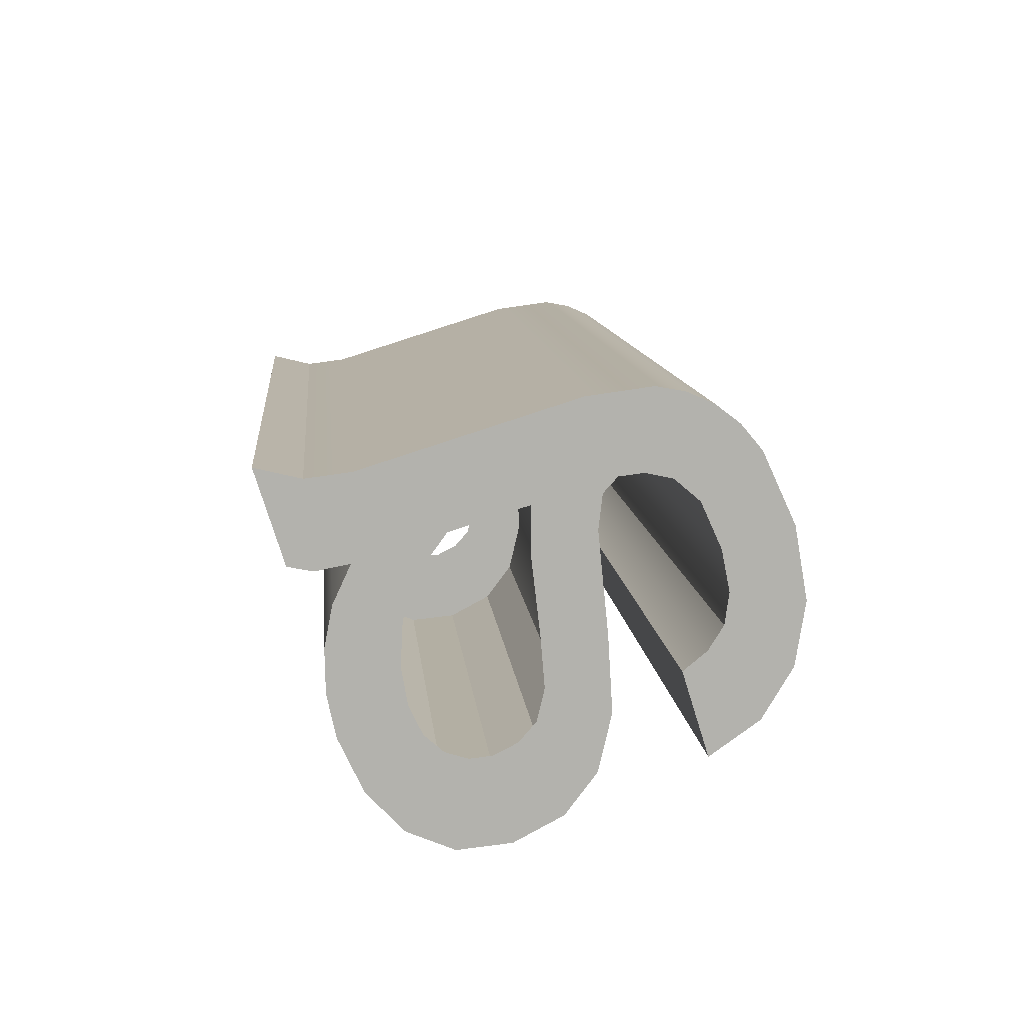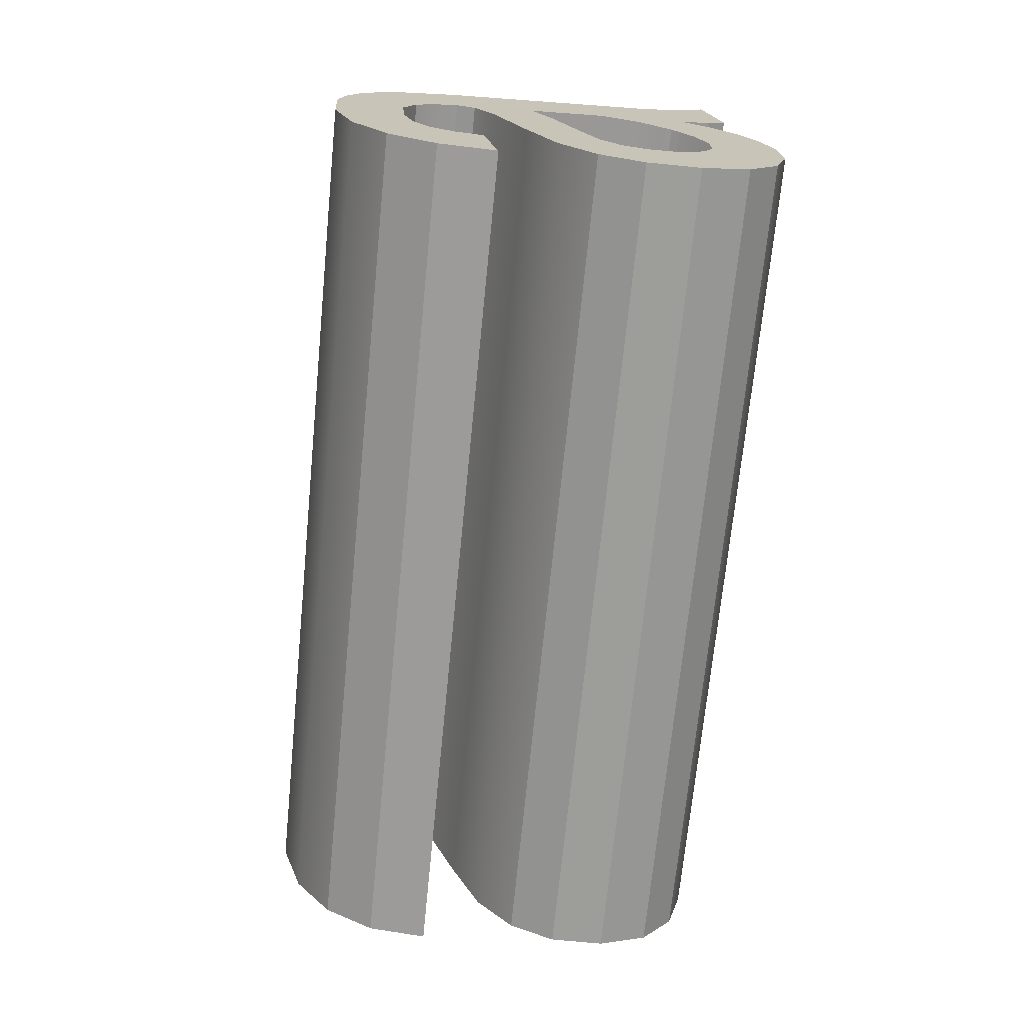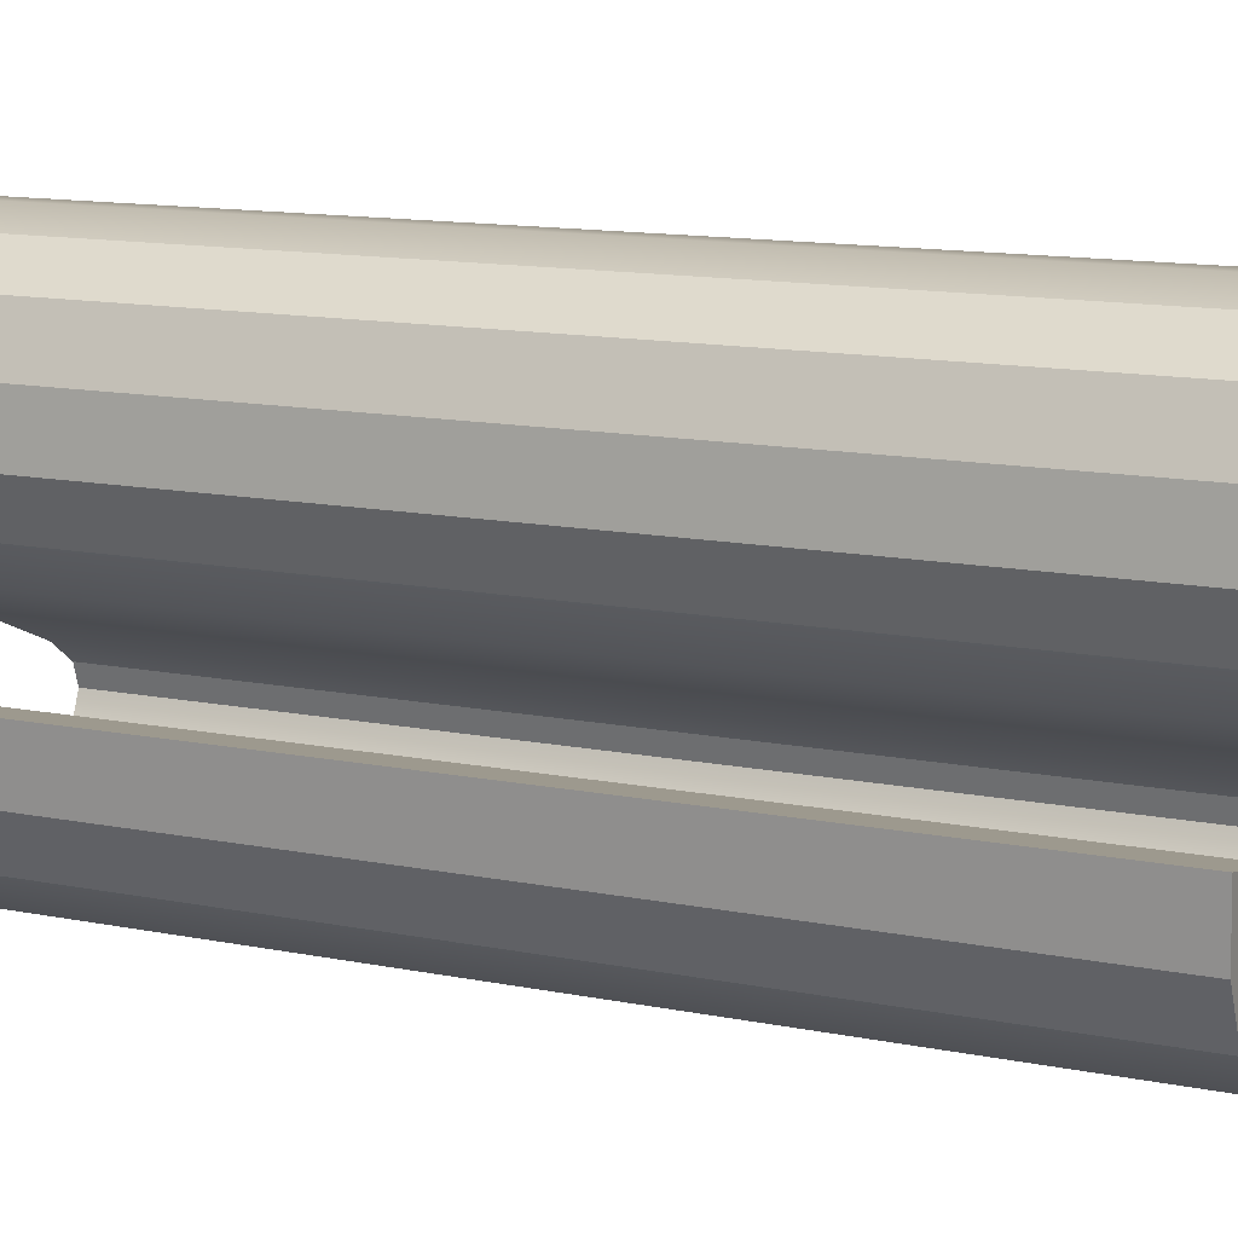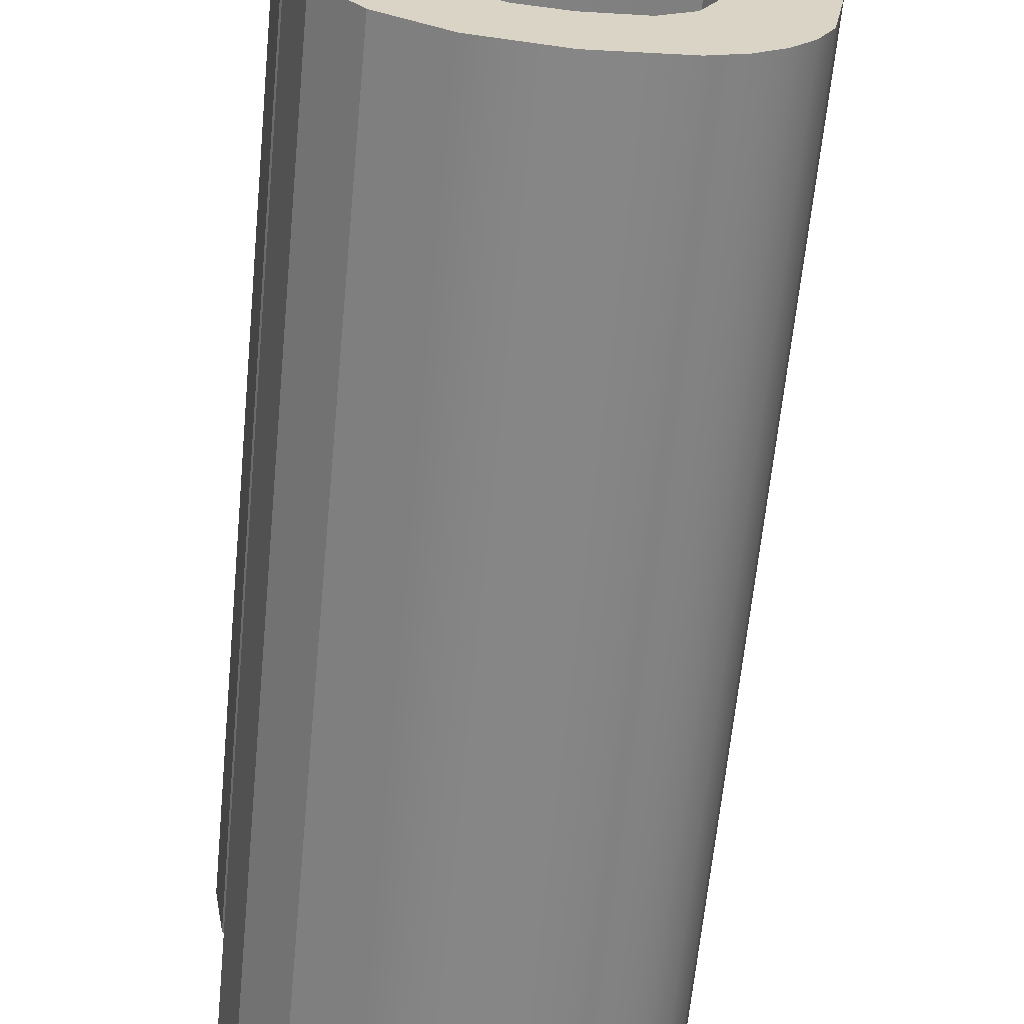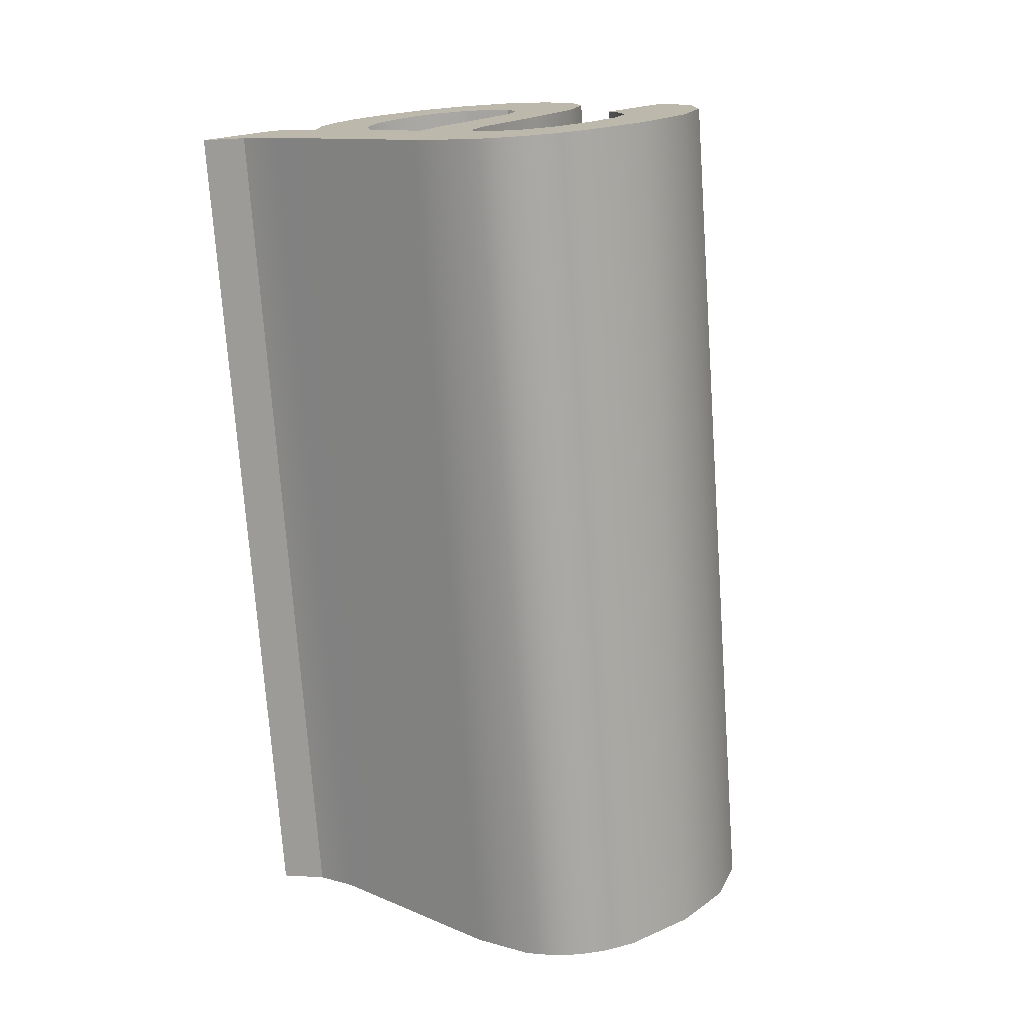
<metadata>
{"format":"obj","ext":"obj","renderer":"f3d","projection":"perspective","resolution":1024,"background":"white","views":[{"elev":-77.2,"azim":107.3,"up":"+Y"},{"elev":20.7,"azim":-100.4,"up":"+Y"},{"elev":-0.7,"azim":-66.4,"up":"+Z"},{"elev":-68.0,"azim":-5.5,"up":"+Z"},{"elev":19.7,"azim":134.9,"up":"+Y"}]}
</metadata>
<code>
o #ID1166
v 0.5335 0.05723 -0.2036
v 0.5337 0.06983 -0.2019
v 0.5337 0.0572 -0.2032
v 0.5335 0.06987 -0.2023
v 0.5289 0.0572 -0.2033
v 0.5299 0.05712 -0.2024
v 0.5286 0.05712 -0.2024
v 0.5294 0.05727 -0.2039
v 0.5302 0.05731 -0.2043
v 0.53 0.05716 -0.2029
v 0.5303 0.05719 -0.2032
v 0.5313 0.05732 -0.2045
v 0.5307 0.05721 -0.2034
v 0.5313 0.05722 -0.2034
v 0.5324 0.05731 -0.2043
v 0.532 0.05721 -0.2033
v 0.5324 0.05718 -0.2031
v 0.5328 0.05729 -0.2041
v 0.5326 0.05715 -0.2027
v 0.5327 0.05711 -0.2024
v 0.5327 0.05699 -0.2012
v 0.5327 0.05688 -0.2
v 0.5327 0.05675 -0.1987
v 0.5327 0.0567 -0.1982
v 0.5329 0.05667 -0.1979
v 0.5332 0.05726 -0.2039
v 0.5338 0.05679 -0.1991
v 0.534 0.05672 -0.1985
v 0.5343 0.05667 -0.1979
v 0.5335 0.05723 -0.2036
v 0.5337 0.0572 -0.2032
v 0.5338 0.0571 -0.2023
v 0.5296 0.05684 -0.1997
v 0.5296 0.05667 -0.1979
v 0.5289 0.0567 -0.1983
v 0.5296 0.05681 -0.1994
v 0.5298 0.05679 -0.1991
v 0.5305 0.05665 -0.1978
v 0.5301 0.05677 -0.1989
v 0.5306 0.05676 -0.1988
v 0.5311 0.05666 -0.1978
v 0.5311 0.05677 -0.1989
v 0.5317 0.05668 -0.198
v 0.5317 0.05679 -0.1991
v 0.5322 0.05671 -0.1983
v 0.5323 0.05683 -0.1995
v 0.5284 0.05691 -0.2003
v 0.5285 0.05676 -0.1988
v 0.5283 0.05683 -0.1996
v 0.5289 0.05697 -0.2009
v 0.5296 0.05701 -0.2014
v 0.5296 0.05688 -0.2001
v 0.5298 0.05691 -0.2004
v 0.5307 0.05704 -0.2016
v 0.5302 0.05694 -0.2006
v 0.531 0.05695 -0.2008
v 0.5321 0.05707 -0.2019
v 0.532 0.05697 -0.201
v 0.5325 0.05709 -0.2021
v 0.5332 0.05726 -0.2039
v 0.5332 0.0699 -0.2026
v 0.5296 0.06931 -0.1966
v 0.5296 0.06948 -0.1984
v 0.5289 0.06934 -0.197
v 0.5296 0.06945 -0.1981
v 0.5298 0.06942 -0.1978
v 0.5305 0.06929 -0.1965
v 0.5301 0.0694 -0.1976
v 0.5306 0.0694 -0.1976
v 0.5311 0.0693 -0.1966
v 0.5311 0.0694 -0.1976
v 0.5317 0.06932 -0.1968
v 0.5317 0.06943 -0.1978
v 0.5322 0.06935 -0.197
v 0.5323 0.06946 -0.1982
v 0.5327 0.06939 -0.1974
v 0.5327 0.06952 -0.1988
v 0.5327 0.06934 -0.197
v 0.5327 0.06963 -0.1999
v 0.5327 0.06975 -0.2011
v 0.5285 0.0694 -0.1975
v 0.5284 0.06955 -0.1991
v 0.5283 0.06947 -0.1983
v 0.5289 0.06961 -0.1997
v 0.5296 0.06965 -0.2001
v 0.5296 0.06952 -0.1988
v 0.5298 0.06955 -0.1991
v 0.5307 0.06968 -0.2004
v 0.5302 0.06958 -0.1994
v 0.531 0.06959 -0.1995
v 0.5321 0.06971 -0.2007
v 0.532 0.06961 -0.1997
v 0.5325 0.06973 -0.2009
v 0.5299 0.06976 -0.2012
v 0.5289 0.06984 -0.202
v 0.5286 0.06976 -0.2012
v 0.5294 0.06991 -0.2026
v 0.5302 0.06995 -0.2031
v 0.53 0.0698 -0.2016
v 0.5303 0.06983 -0.2019
v 0.5313 0.06996 -0.2032
v 0.5307 0.06985 -0.2021
v 0.5313 0.06986 -0.2022
v 0.532 0.06985 -0.2021
v 0.5324 0.06995 -0.203
v 0.5324 0.06982 -0.2018
v 0.5328 0.06993 -0.2029
v 0.5326 0.06979 -0.2015
v 0.5329 0.06931 -0.1966
v 0.5332 0.0699 -0.2026
v 0.5338 0.06943 -0.1978
v 0.534 0.06936 -0.1972
v 0.5343 0.06931 -0.1966
v 0.5335 0.06987 -0.2023
v 0.5337 0.06983 -0.2019
v 0.5338 0.06974 -0.201
v 0.5338 0.06974 -0.201
v 0.5338 0.0571 -0.2023
v 0.5343 0.06931 -0.1966
v 0.5329 0.05667 -0.1979
v 0.5343 0.05667 -0.1979
v 0.5329 0.06931 -0.1966
v 0.5327 0.06934 -0.197
v 0.5329 0.05667 -0.1979
v 0.5329 0.06931 -0.1966
v 0.5327 0.0567 -0.1982
v 0.5327 0.06934 -0.197
v 0.5327 0.05675 -0.1987
v 0.5327 0.0567 -0.1982
v 0.5327 0.06939 -0.1974
v 0.5327 0.05675 -0.1987
v 0.5322 0.06935 -0.197
v 0.5322 0.05671 -0.1983
v 0.5327 0.06939 -0.1974
v 0.5317 0.06932 -0.1968
v 0.5317 0.05668 -0.198
v 0.5311 0.0693 -0.1966
v 0.5311 0.05666 -0.1978
v 0.5305 0.06929 -0.1965
v 0.5305 0.05665 -0.1978
v 0.5296 0.06931 -0.1966
v 0.5296 0.05667 -0.1979
v 0.5289 0.0567 -0.1983
v 0.5289 0.06934 -0.197
v 0.5285 0.0694 -0.1975
v 0.5289 0.0567 -0.1983
v 0.5289 0.06934 -0.197
v 0.5285 0.05676 -0.1988
v 0.5283 0.06947 -0.1983
v 0.5285 0.05676 -0.1988
v 0.5285 0.0694 -0.1975
v 0.5283 0.05683 -0.1996
v 0.5284 0.06955 -0.1991
v 0.5283 0.05683 -0.1996
v 0.5283 0.06947 -0.1983
v 0.5284 0.05691 -0.2003
v 0.5289 0.06961 -0.1997
v 0.5284 0.05691 -0.2003
v 0.5284 0.06955 -0.1991
v 0.5289 0.05697 -0.2009
v 0.5289 0.06961 -0.1997
v 0.5296 0.05701 -0.2014
v 0.5289 0.05697 -0.2009
v 0.5296 0.06965 -0.2001
v 0.5307 0.06968 -0.2004
v 0.5307 0.05704 -0.2016
v 0.5321 0.05707 -0.2019
v 0.5321 0.06971 -0.2007
v 0.5325 0.06973 -0.2009
v 0.5325 0.05709 -0.2021
v 0.5327 0.06975 -0.2011
v 0.5325 0.05709 -0.2021
v 0.5325 0.06973 -0.2009
v 0.5327 0.05711 -0.2024
v 0.5326 0.06979 -0.2015
v 0.5327 0.05711 -0.2024
v 0.5327 0.06975 -0.2011
v 0.5326 0.05715 -0.2027
v 0.5324 0.06982 -0.2018
v 0.5324 0.05718 -0.2031
v 0.5324 0.06982 -0.2018
v 0.532 0.05721 -0.2033
v 0.5324 0.05718 -0.2031
v 0.532 0.06985 -0.2021
v 0.532 0.05721 -0.2033
v 0.5313 0.06986 -0.2022
v 0.5313 0.05722 -0.2034
v 0.532 0.06985 -0.2021
v 0.5307 0.06985 -0.2021
v 0.5307 0.05721 -0.2034
v 0.5303 0.05719 -0.2032
v 0.5303 0.06983 -0.2019
v 0.5303 0.05719 -0.2032
v 0.53 0.0698 -0.2016
v 0.53 0.05716 -0.2029
v 0.5303 0.06983 -0.2019
v 0.5299 0.06976 -0.2012
v 0.5299 0.05712 -0.2024
v 0.5299 0.06976 -0.2012
v 0.5286 0.05712 -0.2024
v 0.5299 0.05712 -0.2024
v 0.5286 0.06976 -0.2012
v 0.5289 0.06984 -0.202
v 0.5286 0.05712 -0.2024
v 0.5286 0.06976 -0.2012
v 0.5289 0.0572 -0.2033
v 0.5294 0.06991 -0.2026
v 0.5289 0.0572 -0.2033
v 0.5289 0.06984 -0.202
v 0.5294 0.05727 -0.2039
v 0.5294 0.05727 -0.2039
v 0.5302 0.06995 -0.2031
v 0.5302 0.05731 -0.2043
v 0.5294 0.06991 -0.2026
v 0.5313 0.05732 -0.2045
v 0.5313 0.06996 -0.2032
v 0.5324 0.05731 -0.2043
v 0.5324 0.06995 -0.203
v 0.5328 0.05729 -0.2041
v 0.5328 0.06993 -0.2029
v 0.5338 0.06943 -0.1978
v 0.5338 0.05679 -0.1991
v 0.534 0.06936 -0.1972
v 0.534 0.05672 -0.1985
v 0.534 0.05672 -0.1985
v 0.5343 0.06931 -0.1966
v 0.5343 0.05667 -0.1979
v 0.534 0.06936 -0.1972
f 1 2 3
f 3 2 1
f 2 1 4
f 4 1 2
f 5 6 7
f 7 6 5
f 6 5 8
f 8 5 6
f 6 8 9
f 9 8 6
f 6 9 10
f 10 9 6
f 10 9 11
f 11 9 10
f 11 9 12
f 12 9 11
f 11 12 13
f 13 12 11
f 13 12 14
f 14 12 13
f 14 12 15
f 15 12 14
f 14 15 16
f 16 15 14
f 16 15 17
f 17 15 16
f 17 15 18
f 18 15 17
f 17 18 19
f 19 18 17
f 19 18 20
f 20 18 19
f 20 18 21
f 21 18 20
f 21 18 22
f 22 18 21
f 22 18 23
f 23 18 22
f 23 18 24
f 24 18 23
f 24 18 25
f 25 18 24
f 25 18 26
f 26 18 25
f 25 26 27
f 27 26 25
f 25 27 28
f 28 27 25
f 25 28 29
f 29 28 25
f 27 26 30
f 30 26 27
f 27 30 31
f 31 30 27
f 27 31 32
f 32 31 27
f 33 34 35
f 35 34 33
f 34 33 36
f 36 33 34
f 34 36 37
f 37 36 34
f 34 37 38
f 38 37 34
f 38 37 39
f 39 37 38
f 38 39 40
f 40 39 38
f 38 40 41
f 41 40 38
f 41 40 42
f 42 40 41
f 41 42 43
f 43 42 41
f 43 42 44
f 44 42 43
f 43 44 45
f 45 44 43
f 45 44 46
f 46 44 45
f 45 46 23
f 23 46 45
f 23 46 22
f 22 46 23
f 47 48 49
f 49 48 47
f 48 47 50
f 50 47 48
f 48 50 35
f 35 50 48
f 35 50 51
f 51 50 35
f 35 51 33
f 33 51 35
f 33 51 52
f 52 51 33
f 52 51 53
f 53 51 52
f 53 51 54
f 54 51 53
f 53 54 55
f 55 54 53
f 55 54 56
f 56 54 55
f 56 54 57
f 57 54 56
f 56 57 58
f 58 57 56
f 58 57 21
f 21 57 58
f 21 57 59
f 59 57 21
f 21 59 20
f 20 59 21
f 60 4 1
f 1 4 60
f 4 60 61
f 61 60 4
f 62 63 64
f 64 63 62
f 63 62 65
f 65 62 63
f 65 62 66
f 66 62 65
f 66 62 67
f 67 62 66
f 66 67 68
f 68 67 66
f 68 67 69
f 69 67 68
f 69 67 70
f 70 67 69
f 69 70 71
f 71 70 69
f 71 70 72
f 72 70 71
f 71 72 73
f 73 72 71
f 73 72 74
f 74 72 73
f 73 74 75
f 75 74 73
f 75 74 76
f 76 74 75
f 75 76 77
f 77 76 75
f 77 76 78
f 78 76 77
f 77 78 79
f 79 78 77
f 79 78 80
f 80 78 79
f 81 82 83
f 83 82 81
f 82 81 84
f 84 81 82
f 84 81 64
f 64 81 84
f 84 64 85
f 85 64 84
f 85 64 63
f 63 64 85
f 85 63 86
f 86 63 85
f 85 86 87
f 87 86 85
f 85 87 88
f 88 87 85
f 88 87 89
f 89 87 88
f 88 89 90
f 90 89 88
f 88 90 91
f 91 90 88
f 91 90 92
f 92 90 91
f 91 92 79
f 79 92 91
f 91 79 93
f 93 79 91
f 93 79 80
f 80 79 93
f 94 95 96
f 96 95 94
f 95 94 97
f 97 94 95
f 97 94 98
f 98 94 97
f 98 94 99
f 99 94 98
f 98 99 100
f 100 99 98
f 98 100 101
f 101 100 98
f 101 100 102
f 102 100 101
f 101 102 103
f 103 102 101
f 101 103 104
f 104 103 101
f 101 104 105
f 105 104 101
f 105 104 106
f 106 104 105
f 105 106 107
f 107 106 105
f 107 106 108
f 108 106 107
f 107 108 80
f 80 108 107
f 107 80 78
f 78 80 107
f 107 78 109
f 109 78 107
f 107 109 110
f 110 109 107
f 110 109 111
f 111 109 110
f 111 109 112
f 112 109 111
f 112 109 113
f 113 109 112
f 110 111 114
f 114 111 110
f 114 111 115
f 115 111 114
f 116 115 111
f 111 115 116
f 3 117 118
f 118 117 3
f 117 3 2
f 2 3 117
f 119 120 121
f 121 120 119
f 120 119 122
f 122 119 120
f 123 124 125
f 125 124 123
f 124 123 126
f 126 123 124
f 127 128 129
f 129 128 127
f 128 127 130
f 130 127 128
f 131 132 133
f 133 132 131
f 132 131 134
f 134 131 132
f 133 135 136
f 136 135 133
f 135 133 132
f 132 133 135
f 136 137 138
f 138 137 136
f 137 136 135
f 135 136 137
f 138 139 140
f 140 139 138
f 139 138 137
f 137 138 139
f 140 141 142
f 142 141 140
f 141 140 139
f 139 140 141
f 141 143 142
f 142 143 141
f 143 141 144
f 144 141 143
f 145 146 147
f 147 146 145
f 146 145 148
f 148 145 146
f 149 150 151
f 151 150 149
f 150 149 152
f 152 149 150
f 153 154 155
f 155 154 153
f 154 153 156
f 156 153 154
f 157 158 159
f 159 158 157
f 158 157 160
f 160 157 158
f 161 162 163
f 163 162 161
f 162 161 164
f 164 161 162
f 162 165 166
f 166 165 162
f 165 162 164
f 164 162 165
f 165 167 166
f 166 167 165
f 167 165 168
f 168 165 167
f 167 169 170
f 170 169 167
f 169 167 168
f 168 167 169
f 171 172 173
f 173 172 171
f 172 171 174
f 174 171 172
f 175 176 177
f 177 176 175
f 176 175 178
f 178 175 176
f 179 178 175
f 175 178 179
f 178 179 180
f 180 179 178
f 181 182 183
f 183 182 181
f 182 181 184
f 184 181 182
f 185 186 187
f 187 186 185
f 186 185 188
f 188 185 186
f 187 189 190
f 190 189 187
f 189 187 186
f 186 187 189
f 189 191 190
f 190 191 189
f 191 189 192
f 192 189 191
f 193 194 195
f 195 194 193
f 194 193 196
f 196 193 194
f 195 197 198
f 198 197 195
f 197 195 194
f 194 195 197
f 199 200 201
f 201 200 199
f 200 199 202
f 202 199 200
f 203 204 205
f 205 204 203
f 204 203 206
f 206 203 204
f 207 208 209
f 209 208 207
f 208 207 210
f 210 207 208
f 211 212 213
f 213 212 211
f 212 211 214
f 214 211 212
f 212 215 213
f 213 215 212
f 215 212 216
f 216 212 215
f 216 217 215
f 215 217 216
f 217 216 218
f 218 216 217
f 218 219 217
f 217 219 218
f 219 218 220
f 220 218 219
f 219 61 60
f 60 61 219
f 61 219 220
f 220 219 61
f 118 221 222
f 222 221 118
f 221 118 117
f 117 118 221
f 222 223 224
f 224 223 222
f 223 222 221
f 221 222 223
f 225 226 227
f 227 226 225
f 226 225 228
f 228 225 226

</code>
